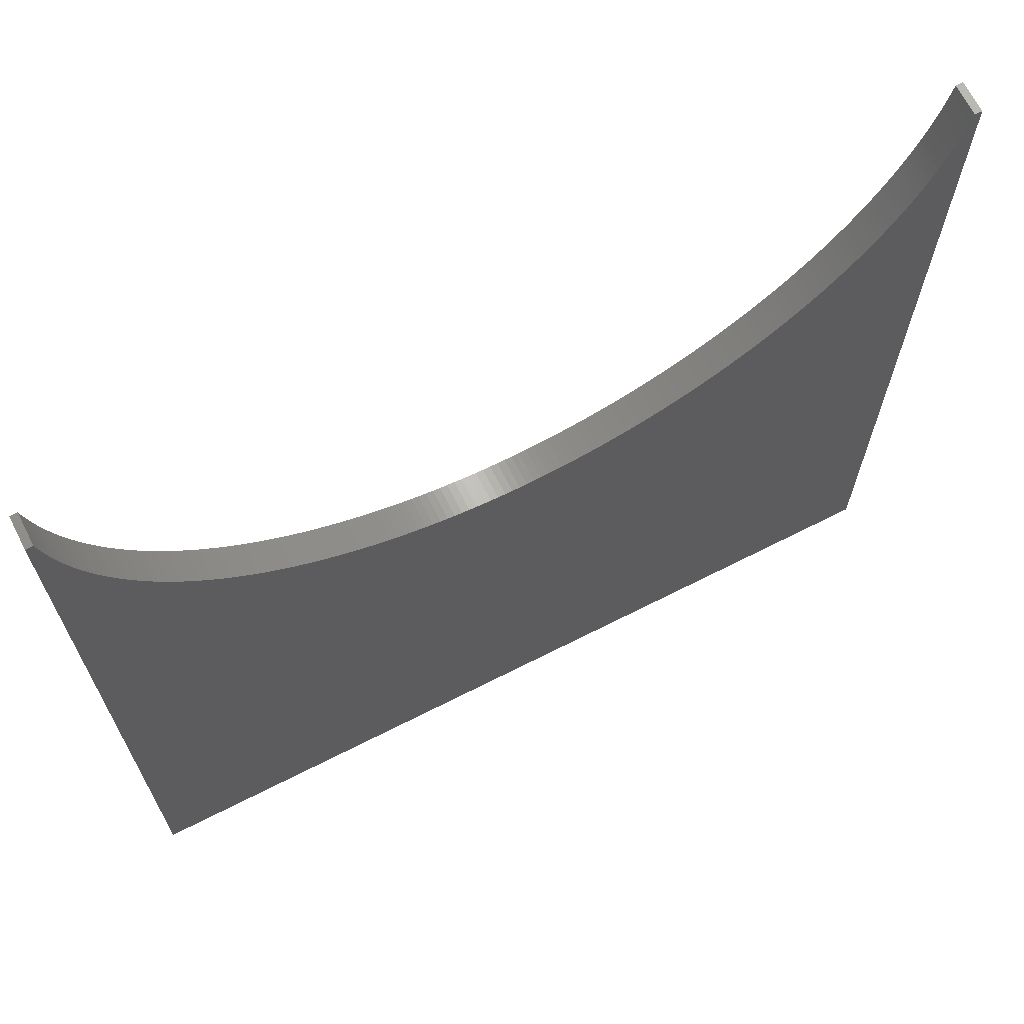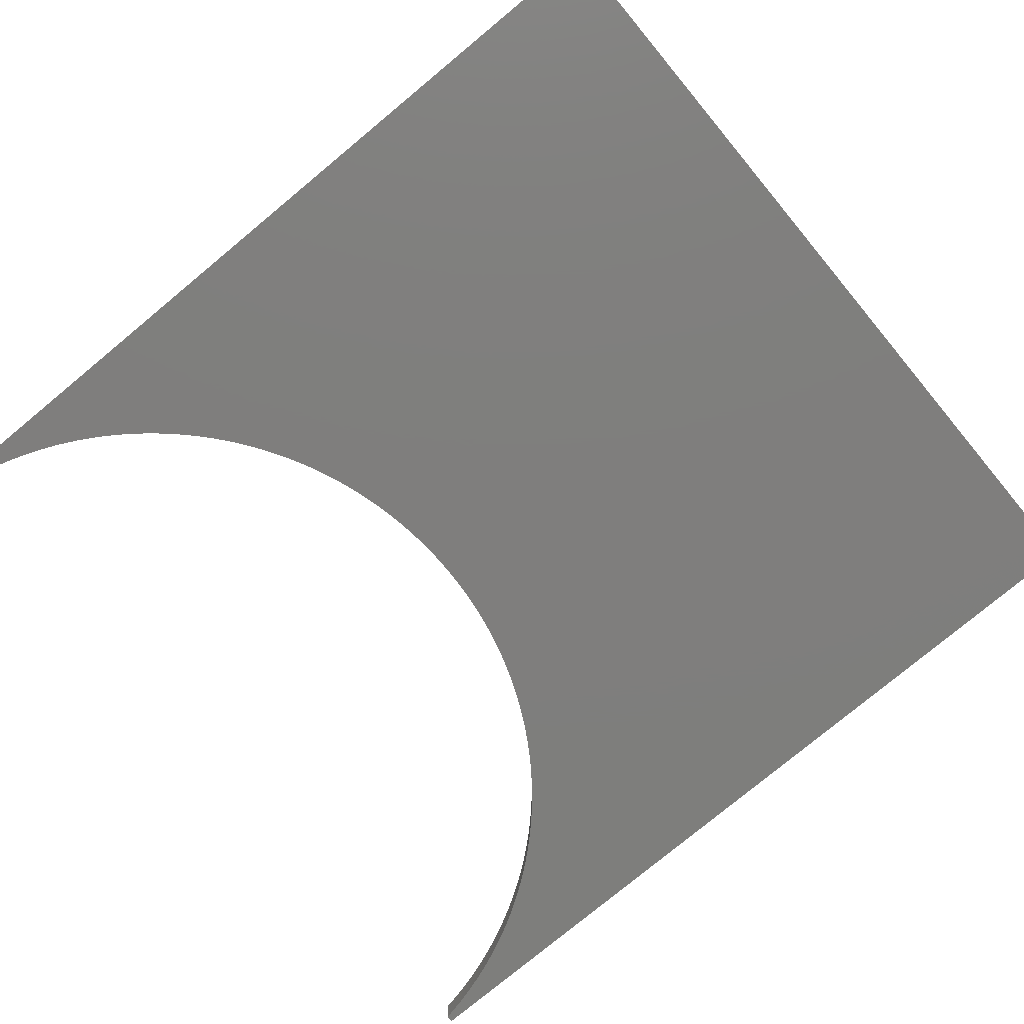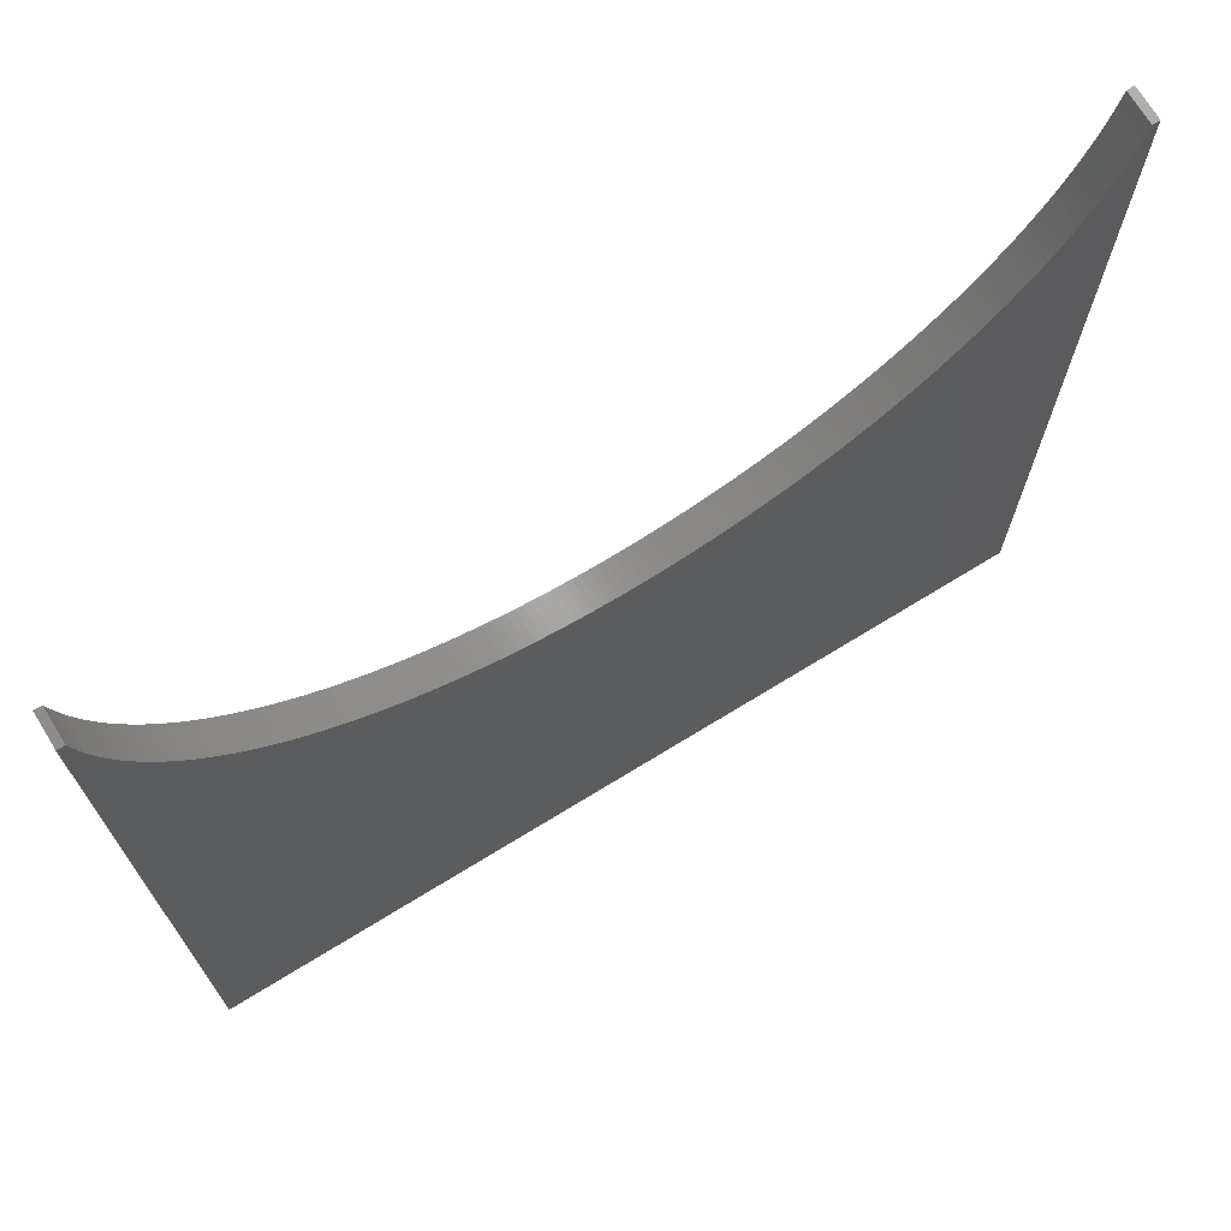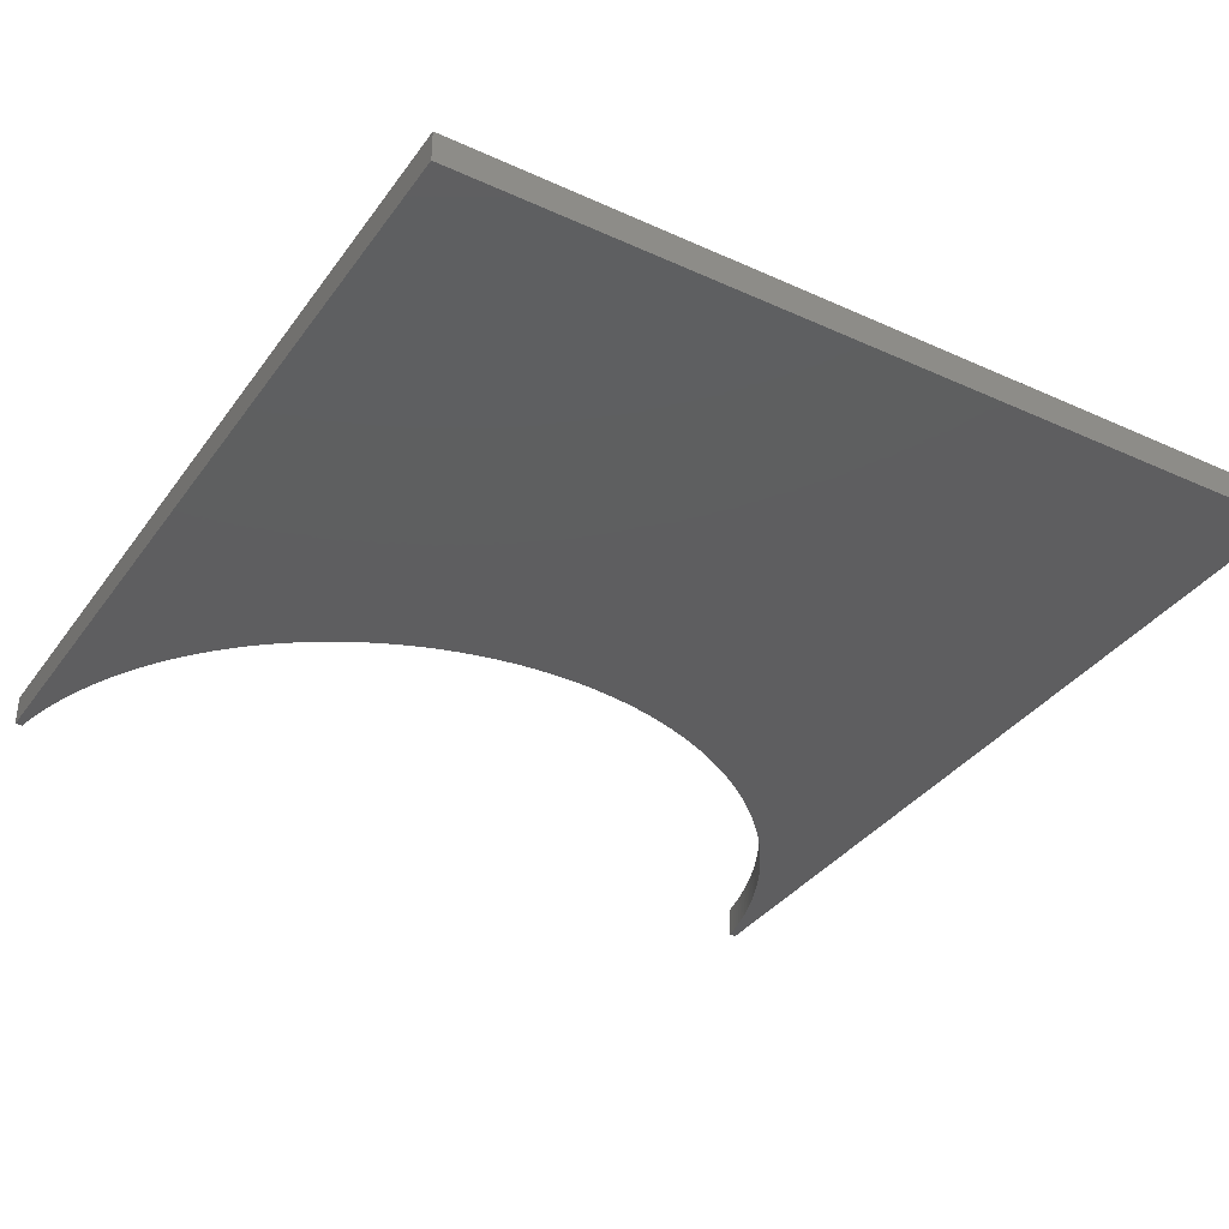
<metadata>
{"format":"stl","ext":"stl","renderer":"f3d","projection":"perspective","resolution":1024,"background":"white","views":[{"elev":68.5,"azim":-26.9,"up":"+Y"},{"elev":-78.3,"azim":-50.4,"up":"+Z"},{"elev":71.9,"azim":148.5,"up":"+Y"},{"elev":-35.8,"azim":-30.9,"up":"+Z"}]}
</metadata>
<code>
# stl→obj: 330 verts, 656 faces
v 26 5 0
v 26 120 4
v 26 120 0
v 26 5 4
v 135 119.5 4
v 136 120 4
v 135.1 120 4
v 134.8 118.6 4
v 134.6 117.6 4
v 134.4 116.7 4
v 134.1 115.8 4
v 133.9 114.8 4
v 133.6 113.9 4
v 133.3 113 4
v 133 112.1 4
v 136 5 4
v 132.7 111.2 4
v 132.3 110.3 4
v 132 109.4 4
v 131.6 108.5 4
v 131.2 107.6 4
v 130.8 106.8 4
v 130.4 105.9 4
v 130 105 4
v 129.6 104.2 4
v 129.1 103.3 4
v 128.6 102.5 4
v 128.1 101.7 4
v 127.6 100.9 4
v 127.1 100 4
v 126.6 99.24 4
v 126.1 98.45 4
v 125.5 97.67 4
v 124.9 96.9 4
v 124.3 96.14 4
v 123.7 95.39 4
v 123.1 94.65 4
v 122.5 93.92 4
v 121.9 93.2 4
v 121.2 92.49 4
v 120.6 91.79 4
v 119.9 91.11 4
v 119.2 90.44 4
v 118.5 89.78 4
v 117.8 89.13 4
v 117.1 88.49 4
v 116.4 87.87 4
v 115.6 87.26 4
v 114.9 86.66 4
v 114.1 86.08 4
v 113.3 85.5 4
v 112.5 84.95 4
v 111.8 84.4 4
v 111 83.87 4
v 110.1 83.36 4
v 109.3 82.86 4
v 108.5 82.37 4
v 107.7 81.9 4
v 106.8 81.44 4
v 106 80.99 4
v 105.1 80.57 4
v 104.2 80.15 4
v 103.4 79.75 4
v 102.5 79.37 4
v 101.6 79 4
v 100.7 78.65 4
v 99.81 78.32 4
v 98.91 78 4
v 98 77.69 4
v 97.08 77.4 4
v 96.16 77.13 4
v 95.23 76.87 4
v 94.31 76.63 4
v 93.37 76.41 4
v 92.44 76.2 4
v 91.49 76.01 4
v 90.55 75.84 4
v 89.6 75.68 4
v 88.65 75.54 4
v 87.7 75.41 4
v 86.75 75.3 4
v 85.79 75.21 4
v 84.84 75.13 4
v 83.88 75.08 4
v 82.92 75.03 4
v 81.96 75.01 4
v 81 75 4
v 80.04 75.01 4
v 79.08 75.03 4
v 78.12 75.08 4
v 77.16 75.13 4
v 76.21 75.21 4
v 75.25 75.3 4
v 74.3 75.41 4
v 73.35 75.54 4
v 72.4 75.68 4
v 71.45 75.84 4
v 70.51 76.01 4
v 69.56 76.2 4
v 68.63 76.41 4
v 67.69 76.63 4
v 66.77 76.87 4
v 65.84 77.13 4
v 64.92 77.4 4
v 64 77.69 4
v 63.09 78 4
v 62.19 78.32 4
v 61.29 78.65 4
v 60.4 79 4
v 59.51 79.37 4
v 58.63 79.75 4
v 57.76 80.15 4
v 56.89 80.57 4
v 56.03 80.99 4
v 55.18 81.44 4
v 54.34 81.9 4
v 53.5 82.37 4
v 52.67 82.86 4
v 51.85 83.36 4
v 51.04 83.87 4
v 50.24 84.4 4
v 49.45 84.95 4
v 48.67 85.5 4
v 47.9 86.08 4
v 47.14 86.66 4
v 46.39 87.26 4
v 45.65 87.87 4
v 44.92 88.49 4
v 44.2 89.13 4
v 43.49 89.78 4
v 27.01 119.5 4
v 26.92 120 4
v 27.2 118.6 4
v 27.41 117.6 4
v 27.63 116.7 4
v 27.87 115.8 4
v 28.13 114.8 4
v 28.4 113.9 4
v 28.69 113 4
v 29 112.1 4
v 29.32 111.2 4
v 42.79 90.44 4
v 42.11 91.11 4
v 41.44 91.79 4
v 40.78 92.49 4
v 40.13 93.2 4
v 39.49 93.92 4
v 38.87 94.65 4
v 38.26 95.39 4
v 37.66 96.14 4
v 37.08 96.9 4
v 36.5 97.67 4
v 35.95 98.45 4
v 35.4 99.24 4
v 34.87 100 4
v 34.36 100.9 4
v 33.86 101.7 4
v 33.37 102.5 4
v 32.9 103.3 4
v 32.44 104.2 4
v 31.99 105 4
v 31.57 105.9 4
v 31.15 106.8 4
v 30.75 107.6 4
v 30.37 108.5 4
v 30 109.4 4
v 29.65 110.3 4
v 136 120 0
v 136 5 0
v 135.1 120 0
v 26.92 120 0
v 133 112.1 0
v 135 119.5 0
v 134.8 118.6 0
v 134.6 117.6 0
v 134.4 116.7 0
v 134.1 115.8 0
v 133.9 114.8 0
v 133.6 113.9 0
v 133.3 113 0
v 132.7 111.2 0
v 132.3 110.3 0
v 132 109.4 0
v 131.6 108.5 0
v 131.2 107.6 0
v 130.8 106.8 0
v 130.4 105.9 0
v 130 105 0
v 129.6 104.2 0
v 129.1 103.3 0
v 128.6 102.5 0
v 128.1 101.7 0
v 127.6 100.9 0
v 127.1 100 0
v 126.6 99.24 0
v 126.1 98.45 0
v 125.5 97.67 0
v 124.9 96.9 0
v 124.3 96.14 0
v 123.7 95.39 0
v 123.1 94.65 0
v 122.5 93.92 0
v 121.9 93.2 0
v 121.2 92.49 0
v 120.6 91.79 0
v 119.9 91.11 0
v 119.2 90.44 0
v 118.5 89.78 0
v 117.8 89.13 0
v 117.1 88.49 0
v 116.4 87.87 0
v 115.6 87.26 0
v 114.9 86.66 0
v 114.1 86.08 0
v 113.3 85.5 0
v 112.5 84.95 0
v 111.8 84.4 0
v 111 83.87 0
v 110.1 83.36 0
v 109.3 82.86 0
v 108.5 82.37 0
v 107.7 81.9 0
v 106.8 81.44 0
v 106 80.99 0
v 105.1 80.57 0
v 104.2 80.15 0
v 103.4 79.75 0
v 102.5 79.37 0
v 101.6 79 0
v 100.7 78.65 0
v 99.81 78.32 0
v 98.91 78 0
v 98 77.69 0
v 97.08 77.4 0
v 96.16 77.13 0
v 95.23 76.87 0
v 94.31 76.63 0
v 93.37 76.41 0
v 92.44 76.2 0
v 91.49 76.01 0
v 90.55 75.84 0
v 89.6 75.68 0
v 88.65 75.54 0
v 87.7 75.41 0
v 86.75 75.3 0
v 85.79 75.21 0
v 84.84 75.13 0
v 83.88 75.08 0
v 82.92 75.03 0
v 81.96 75.01 0
v 81 75 0
v 80.04 75.01 0
v 79.08 75.03 0
v 78.12 75.08 0
v 77.16 75.13 0
v 76.21 75.21 0
v 75.25 75.3 0
v 74.3 75.41 0
v 73.35 75.54 0
v 72.4 75.68 0
v 71.45 75.84 0
v 70.51 76.01 0
v 69.56 76.2 0
v 68.63 76.41 0
v 67.69 76.63 0
v 66.77 76.87 0
v 65.84 77.13 0
v 64.92 77.4 0
v 64 77.69 0
v 63.09 78 0
v 62.19 78.32 0
v 61.29 78.65 0
v 60.4 79 0
v 59.51 79.37 0
v 58.63 79.75 0
v 57.76 80.15 0
v 56.89 80.57 0
v 56.03 80.99 0
v 55.18 81.44 0
v 54.34 81.9 0
v 53.5 82.37 0
v 52.67 82.86 0
v 51.85 83.36 0
v 51.04 83.87 0
v 50.24 84.4 0
v 49.45 84.95 0
v 48.67 85.5 0
v 47.9 86.08 0
v 47.14 86.66 0
v 46.39 87.26 0
v 45.65 87.87 0
v 44.92 88.49 0
v 44.2 89.13 0
v 43.49 89.78 0
v 42.79 90.44 0
v 42.11 91.11 0
v 41.44 91.79 0
v 40.78 92.49 0
v 40.13 93.2 0
v 39.49 93.92 0
v 38.87 94.65 0
v 38.26 95.39 0
v 37.66 96.14 0
v 37.08 96.9 0
v 36.5 97.67 0
v 35.95 98.45 0
v 35.4 99.24 0
v 34.87 100 0
v 34.36 100.9 0
v 33.86 101.7 0
v 33.37 102.5 0
v 32.9 103.3 0
v 32.44 104.2 0
v 31.99 105 0
v 31.57 105.9 0
v 31.15 106.8 0
v 30.75 107.6 0
v 30.37 108.5 0
v 30 109.4 0
v 29.65 110.3 0
v 29.32 111.2 0
v 29 112.1 0
v 28.69 113 0
v 28.4 113.9 0
v 28.13 114.8 0
v 27.87 115.8 0
v 27.63 116.7 0
v 27.41 117.6 0
v 27.2 118.6 0
v 27.01 119.5 0
f 1 2 3
f 2 1 4
f 5 6 7
f 8 6 5
f 9 6 8
f 10 6 9
f 11 6 10
f 12 6 11
f 13 6 12
f 14 6 13
f 15 6 14
f 6 15 16
f 17 16 15
f 18 16 17
f 19 16 18
f 20 16 19
f 21 16 20
f 22 16 21
f 23 16 22
f 24 16 23
f 25 16 24
f 26 16 25
f 27 16 26
f 28 16 27
f 29 16 28
f 30 16 29
f 31 16 30
f 32 16 31
f 33 16 32
f 34 16 33
f 35 16 34
f 36 16 35
f 37 16 36
f 38 16 37
f 39 16 38
f 40 16 39
f 41 16 40
f 42 16 41
f 43 16 42
f 44 16 43
f 45 16 44
f 46 16 45
f 47 16 46
f 48 16 47
f 49 16 48
f 50 16 49
f 51 16 50
f 52 16 51
f 53 16 52
f 54 16 53
f 55 16 54
f 56 16 55
f 57 16 56
f 58 16 57
f 59 16 58
f 60 16 59
f 61 16 60
f 62 16 61
f 63 16 62
f 64 16 63
f 65 16 64
f 66 16 65
f 67 16 66
f 68 16 67
f 69 16 68
f 70 16 69
f 71 16 70
f 72 16 71
f 73 16 72
f 74 16 73
f 75 16 74
f 76 16 75
f 77 16 76
f 78 16 77
f 79 16 78
f 80 16 79
f 81 16 80
f 82 16 81
f 83 16 82
f 84 16 83
f 85 16 84
f 86 16 85
f 87 16 86
f 4 87 88
f 4 88 89
f 4 89 90
f 4 90 91
f 4 91 92
f 4 92 93
f 4 93 94
f 4 94 95
f 4 95 96
f 4 96 97
f 4 97 98
f 4 98 99
f 4 99 100
f 4 100 101
f 4 101 102
f 4 102 103
f 4 103 104
f 4 104 105
f 4 105 106
f 4 106 107
f 4 107 108
f 4 108 109
f 4 109 110
f 4 110 111
f 4 111 112
f 4 112 113
f 4 113 114
f 4 114 115
f 4 115 116
f 4 116 117
f 4 117 118
f 4 118 119
f 4 119 120
f 4 120 121
f 4 121 122
f 4 122 123
f 4 123 124
f 4 124 125
f 4 125 126
f 4 126 127
f 4 127 128
f 4 128 129
f 4 129 130
f 2 131 132
f 2 133 131
f 2 134 133
f 2 135 134
f 2 136 135
f 2 137 136
f 2 138 137
f 2 139 138
f 2 140 139
f 2 141 140
f 4 141 2
f 87 4 16
f 142 4 130
f 143 4 142
f 144 4 143
f 145 4 144
f 146 4 145
f 147 4 146
f 148 4 147
f 149 4 148
f 150 4 149
f 151 4 150
f 152 4 151
f 153 4 152
f 154 4 153
f 155 4 154
f 156 4 155
f 157 4 156
f 158 4 157
f 159 4 158
f 160 4 159
f 161 4 160
f 162 4 161
f 163 4 162
f 164 4 163
f 165 4 164
f 166 4 165
f 167 4 166
f 141 4 167
f 16 168 6
f 168 16 169
f 168 7 6
f 7 168 170
f 171 2 132
f 2 171 3
f 172 168 169
f 168 173 170
f 168 174 173
f 168 175 174
f 168 176 175
f 168 177 176
f 168 178 177
f 168 179 178
f 168 180 179
f 168 172 180
f 169 181 172
f 169 182 181
f 169 183 182
f 169 184 183
f 169 185 184
f 169 186 185
f 169 187 186
f 169 188 187
f 169 189 188
f 169 190 189
f 169 191 190
f 169 192 191
f 169 193 192
f 169 194 193
f 169 195 194
f 169 196 195
f 169 197 196
f 169 198 197
f 169 199 198
f 169 200 199
f 169 201 200
f 169 202 201
f 169 203 202
f 169 204 203
f 169 205 204
f 169 206 205
f 169 207 206
f 169 208 207
f 169 209 208
f 169 210 209
f 169 211 210
f 169 212 211
f 169 213 212
f 169 214 213
f 169 215 214
f 169 216 215
f 169 217 216
f 169 218 217
f 169 219 218
f 169 220 219
f 169 221 220
f 169 222 221
f 169 223 222
f 169 224 223
f 169 225 224
f 169 226 225
f 169 227 226
f 169 228 227
f 169 229 228
f 169 230 229
f 169 231 230
f 169 232 231
f 169 233 232
f 169 234 233
f 169 235 234
f 169 236 235
f 169 237 236
f 169 238 237
f 169 239 238
f 169 240 239
f 169 241 240
f 169 242 241
f 169 243 242
f 169 244 243
f 169 245 244
f 169 246 245
f 169 247 246
f 169 248 247
f 169 249 248
f 169 250 249
f 169 251 250
f 1 251 169
f 251 1 252
f 252 1 253
f 253 1 254
f 254 1 255
f 255 1 256
f 256 1 257
f 257 1 258
f 258 1 259
f 259 1 260
f 260 1 261
f 261 1 262
f 262 1 263
f 263 1 264
f 264 1 265
f 265 1 266
f 266 1 267
f 267 1 268
f 268 1 269
f 269 1 270
f 270 1 271
f 271 1 272
f 272 1 273
f 273 1 274
f 274 1 275
f 275 1 276
f 276 1 277
f 277 1 278
f 278 1 279
f 279 1 280
f 280 1 281
f 281 1 282
f 282 1 283
f 283 1 284
f 284 1 285
f 285 1 286
f 286 1 287
f 287 1 288
f 288 1 289
f 289 1 290
f 290 1 291
f 291 1 292
f 292 1 293
f 293 1 294
f 1 295 294
f 1 296 295
f 1 297 296
f 1 298 297
f 1 299 298
f 1 300 299
f 1 301 300
f 1 302 301
f 1 303 302
f 1 304 303
f 1 305 304
f 1 306 305
f 1 307 306
f 1 308 307
f 1 309 308
f 1 310 309
f 1 311 310
f 1 312 311
f 1 313 312
f 1 314 313
f 1 315 314
f 1 316 315
f 1 317 316
f 1 318 317
f 1 319 318
f 1 320 319
f 1 321 320
f 1 322 321
f 3 322 1
f 322 3 323
f 323 3 324
f 324 3 325
f 325 3 326
f 326 3 327
f 327 3 328
f 328 3 329
f 329 3 330
f 330 3 171
f 1 16 4
f 16 1 169
f 272 109 108
f 109 272 273
f 276 113 112
f 113 276 277
f 134 329 133
f 329 134 328
f 178 11 177
f 11 178 12
f 240 77 76
f 77 240 241
f 221 58 57
f 58 221 222
f 210 47 46
f 47 210 211
f 201 36 200
f 36 201 37
f 190 25 189
f 25 190 26
f 251 88 87
f 88 251 252
f 279 116 115
f 116 279 280
f 290 127 126
f 127 290 291
f 215 52 51
f 52 215 216
f 224 61 60
f 61 224 225
f 186 21 185
f 21 186 22
f 194 29 193
f 29 194 30
f 267 104 103
f 104 267 268
f 260 97 96
f 97 260 261
f 163 317 164
f 317 163 316
f 152 306 153
f 306 152 305
f 147 301 148
f 301 147 300
f 244 81 80
f 81 244 245
f 243 80 79
f 80 243 244
f 172 14 180
f 14 172 15
f 176 9 175
f 9 176 10
f 175 8 174
f 8 175 9
f 239 76 75
f 76 239 240
f 238 75 74
f 75 238 239
f 236 73 72
f 73 236 237
f 206 41 205
f 41 206 42
f 209 46 45
f 46 209 210
f 212 49 48
f 49 212 213
f 213 50 49
f 50 213 214
f 223 60 59
f 60 223 224
f 226 63 62
f 63 226 227
f 220 57 56
f 57 220 221
f 216 53 52
f 53 216 217
f 184 19 183
f 19 184 20
f 189 24 188
f 24 189 25
f 187 22 186
f 22 187 23
f 192 27 191
f 27 192 28
f 203 38 202
f 38 203 39
f 205 40 204
f 40 205 41
f 200 35 199
f 35 200 36
f 195 30 194
f 30 195 31
f 269 106 105
f 106 269 270
f 263 100 99
f 100 263 264
f 266 103 102
f 103 266 267
f 254 91 90
f 91 254 255
f 252 89 88
f 89 252 253
f 257 94 93
f 94 257 258
f 289 126 125
f 126 289 290
f 292 129 128
f 129 292 293
f 294 142 130
f 142 294 295
f 281 118 117
f 118 281 282
f 283 120 119
f 120 283 284
f 275 112 111
f 112 275 276
f 278 115 114
f 115 278 279
f 131 171 132
f 171 131 330
f 295 143 142
f 143 295 296
f 153 307 154
f 307 153 306
f 150 304 151
f 304 150 303
f 146 300 147
f 300 146 299
f 149 303 150
f 303 149 302
f 160 314 161
f 314 160 313
f 249 86 85
f 86 249 250
f 183 18 182
f 18 183 19
f 180 13 179
f 13 180 14
f 179 12 178
f 12 179 13
f 181 15 172
f 15 181 17
f 173 7 170
f 7 173 5
f 177 10 176
f 10 177 11
f 174 5 173
f 5 174 8
f 232 69 68
f 69 232 233
f 229 66 65
f 66 229 230
f 227 64 63
f 64 227 228
f 230 67 66
f 67 230 231
f 235 72 71
f 72 235 236
f 233 70 69
f 70 233 234
f 237 74 73
f 74 237 238
f 208 45 44
f 45 208 209
f 207 44 43
f 44 207 208
f 211 48 47
f 48 211 212
f 214 51 50
f 51 214 215
f 222 59 58
f 59 222 223
f 225 62 61
f 62 225 226
f 219 56 55
f 56 219 220
f 218 55 54
f 55 218 219
f 185 20 184
f 20 185 21
f 188 23 187
f 23 188 24
f 191 26 190
f 26 191 27
f 193 28 192
f 28 193 29
f 202 37 201
f 37 202 38
f 204 39 203
f 39 204 40
f 199 34 198
f 34 199 35
f 197 32 196
f 32 197 33
f 270 107 106
f 107 270 271
f 268 105 104
f 105 268 269
f 262 99 98
f 99 262 263
f 265 102 101
f 102 265 266
f 250 87 86
f 87 250 251
f 253 90 89
f 90 253 254
f 258 95 94
f 95 258 259
f 256 93 92
f 93 256 257
f 288 125 124
f 125 288 289
f 286 123 122
f 123 286 287
f 284 121 120
f 121 284 285
f 291 128 127
f 128 291 292
f 293 130 129
f 130 293 294
f 280 117 116
f 117 280 281
f 282 119 118
f 119 282 283
f 273 110 109
f 110 273 274
f 274 111 110
f 111 274 275
f 277 114 113
f 114 277 278
f 133 330 131
f 330 133 329
f 135 328 134
f 328 135 327
f 139 324 138
f 324 139 323
f 137 326 136
f 326 137 325
f 140 323 139
f 323 140 322
f 167 321 141
f 321 167 320
f 166 320 167
f 320 166 319
f 164 318 165
f 318 164 317
f 144 298 145
f 298 144 297
f 145 299 146
f 299 145 298
f 151 305 152
f 305 151 304
f 148 302 149
f 302 148 301
f 158 312 159
f 312 158 311
f 156 310 157
f 310 156 309
f 155 309 156
f 309 155 308
f 162 316 163
f 316 162 315
f 159 313 160
f 313 159 312
f 246 83 82
f 83 246 247
f 182 17 181
f 17 182 18
f 242 79 78
f 79 242 243
f 241 78 77
f 78 241 242
f 228 65 64
f 65 228 229
f 231 68 67
f 68 231 232
f 234 71 70
f 71 234 235
f 206 43 42
f 43 206 207
f 217 54 53
f 54 217 218
f 198 33 197
f 33 198 34
f 196 31 195
f 31 196 32
f 271 108 107
f 108 271 272
f 261 98 97
f 98 261 262
f 264 101 100
f 101 264 265
f 259 96 95
f 96 259 260
f 255 92 91
f 92 255 256
f 287 124 123
f 124 287 288
f 285 122 121
f 122 285 286
f 136 327 135
f 327 136 326
f 138 325 137
f 325 138 324
f 141 322 140
f 322 141 321
f 165 319 166
f 319 165 318
f 143 297 144
f 297 143 296
f 157 311 158
f 311 157 310
f 154 308 155
f 308 154 307
f 161 315 162
f 315 161 314
f 245 82 81
f 82 245 246
f 247 84 83
f 84 247 248
f 248 85 84
f 85 248 249

</code>
